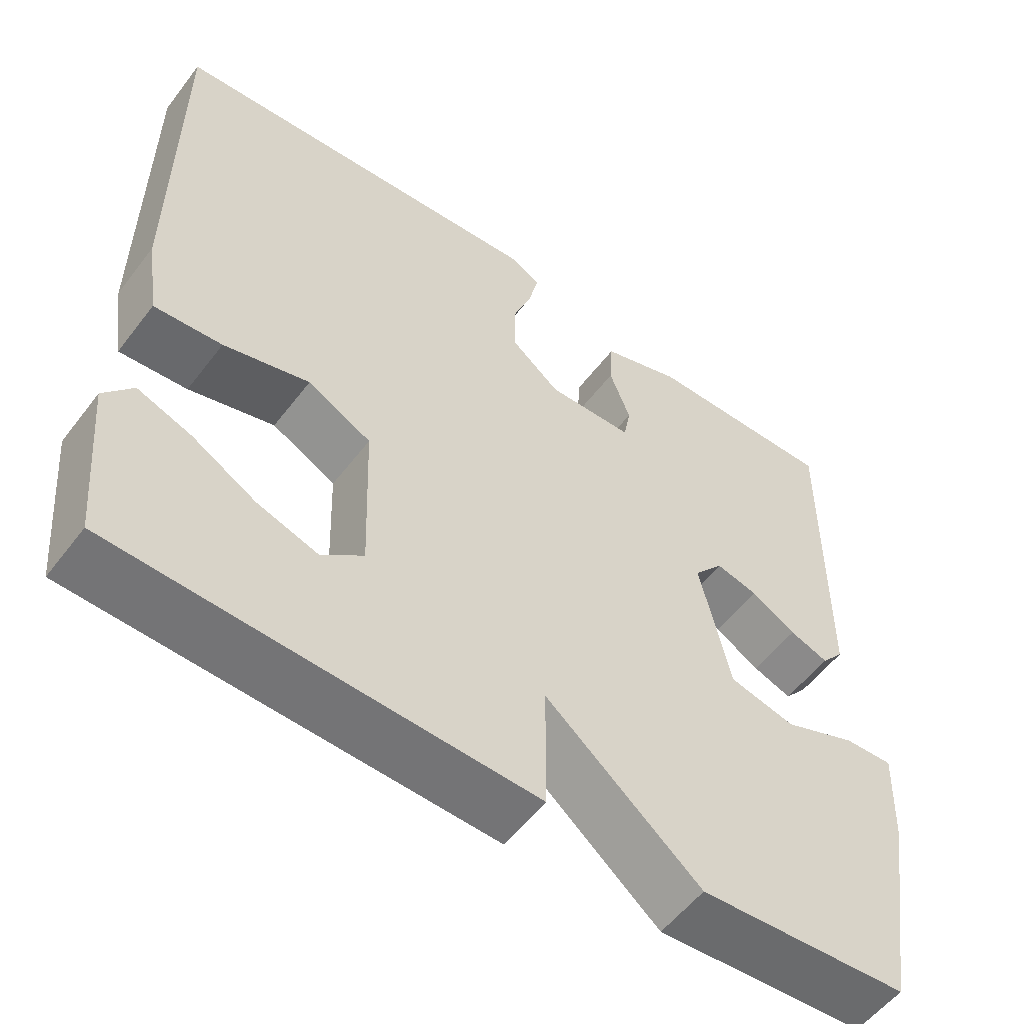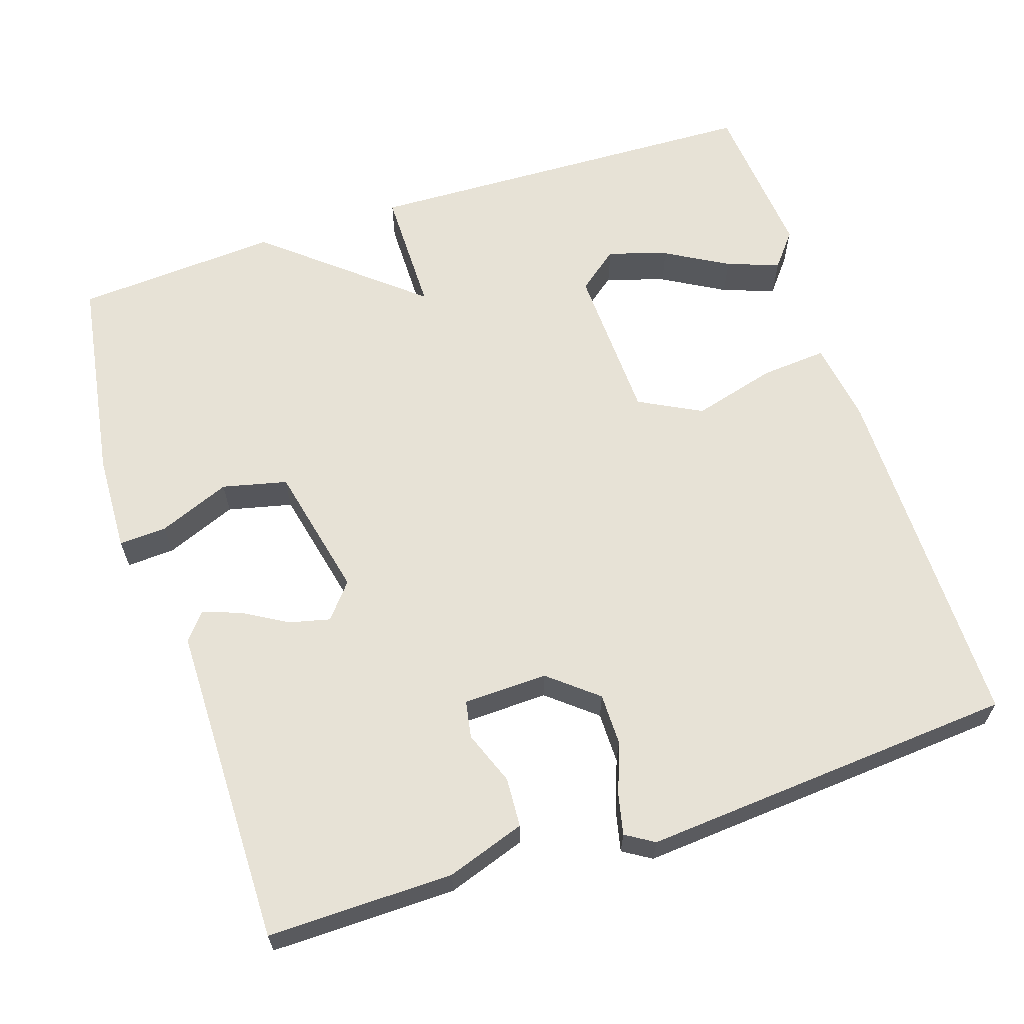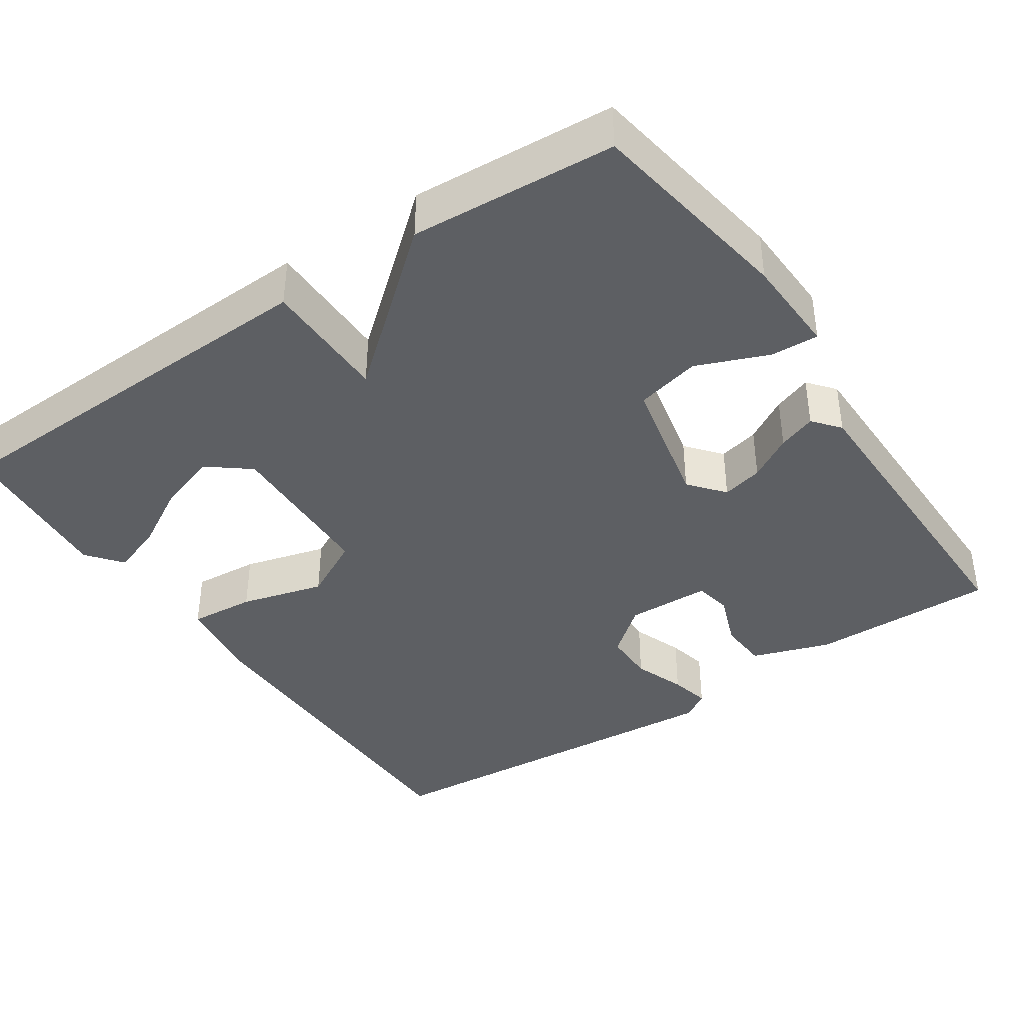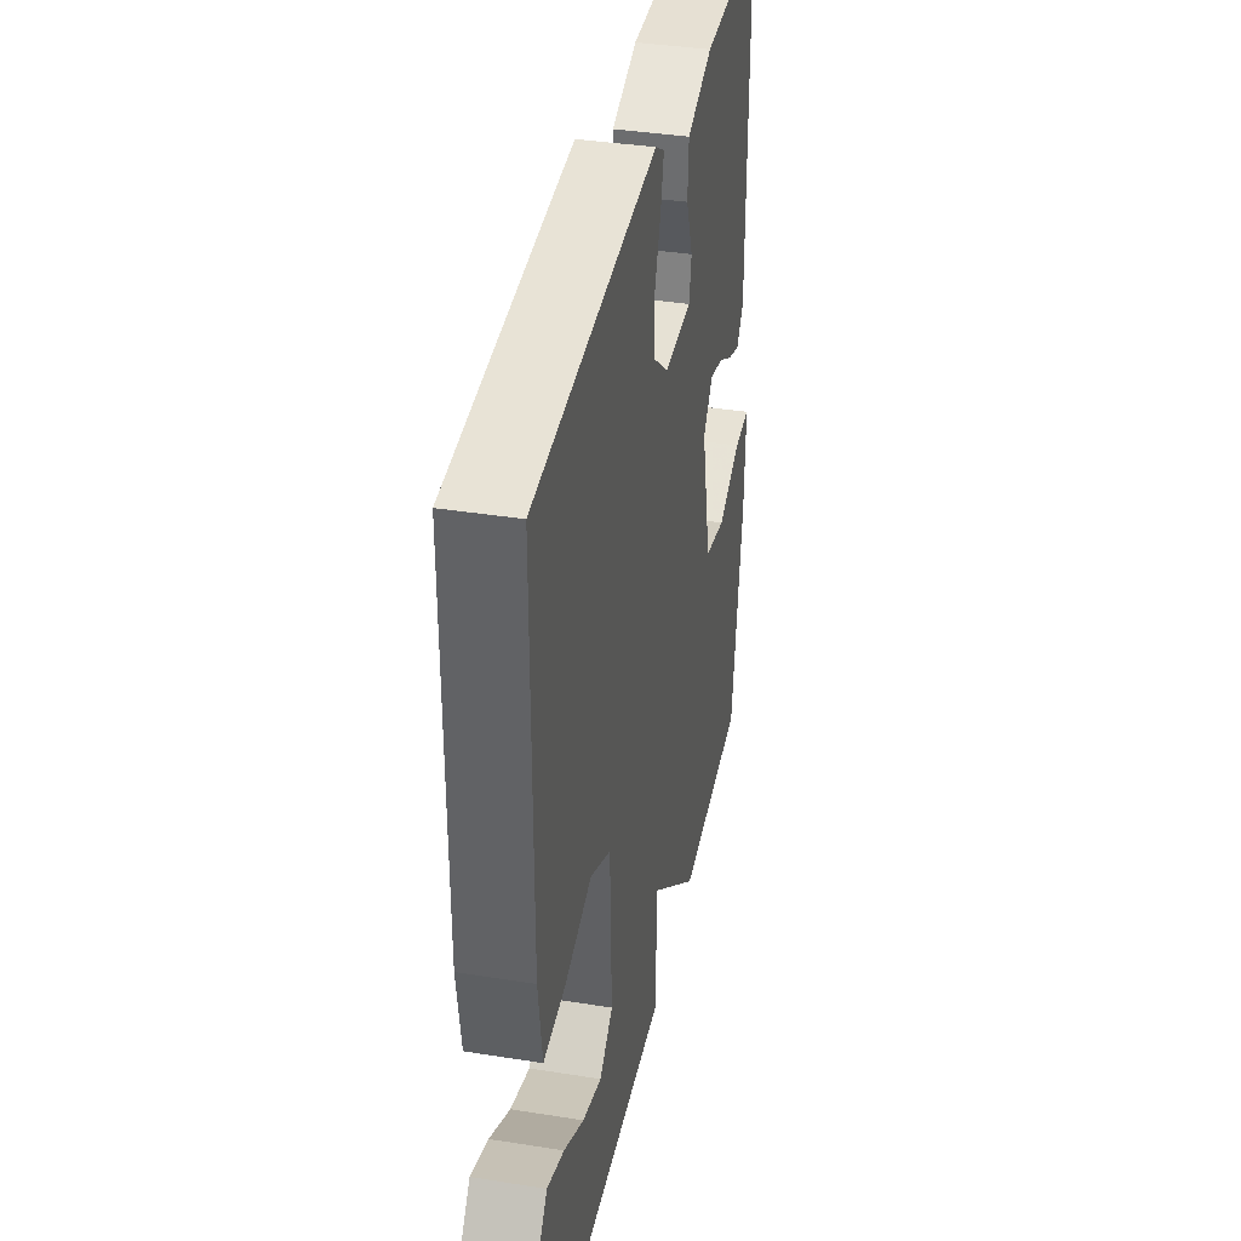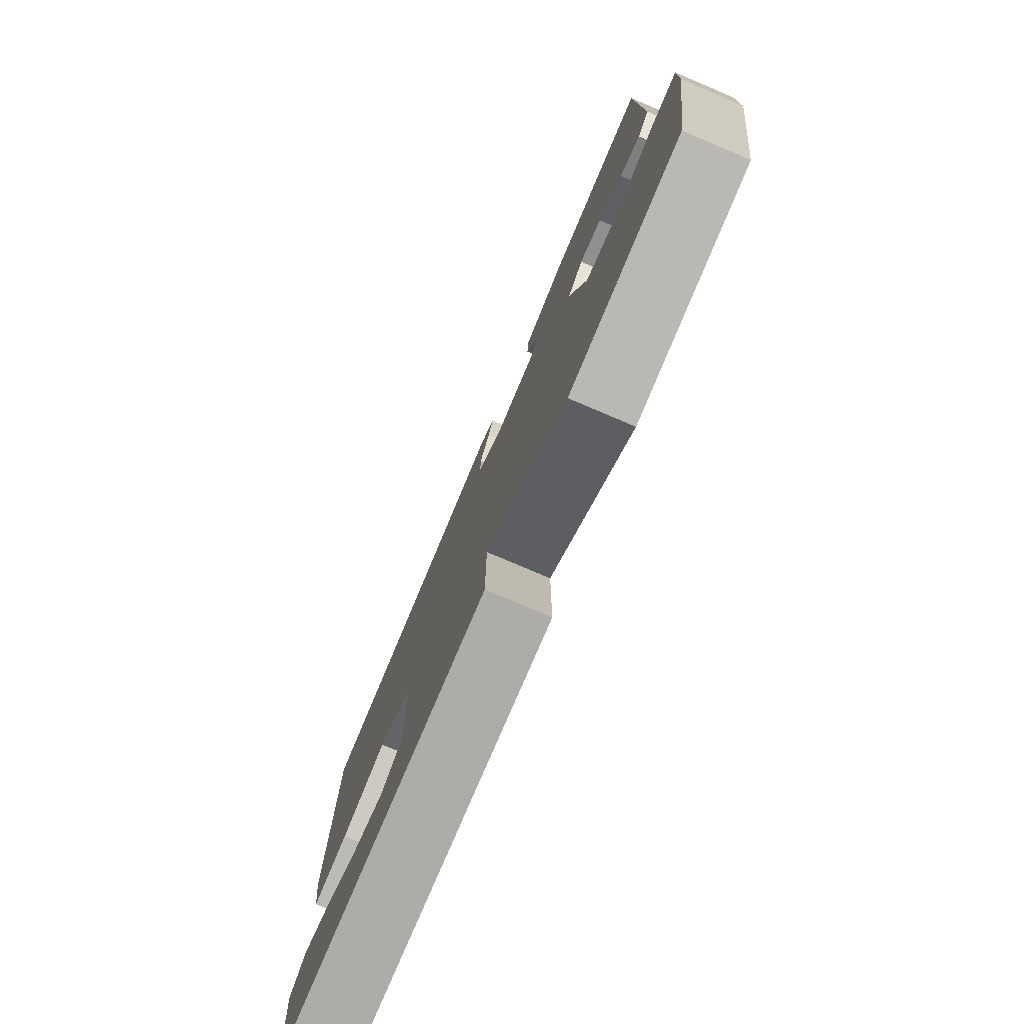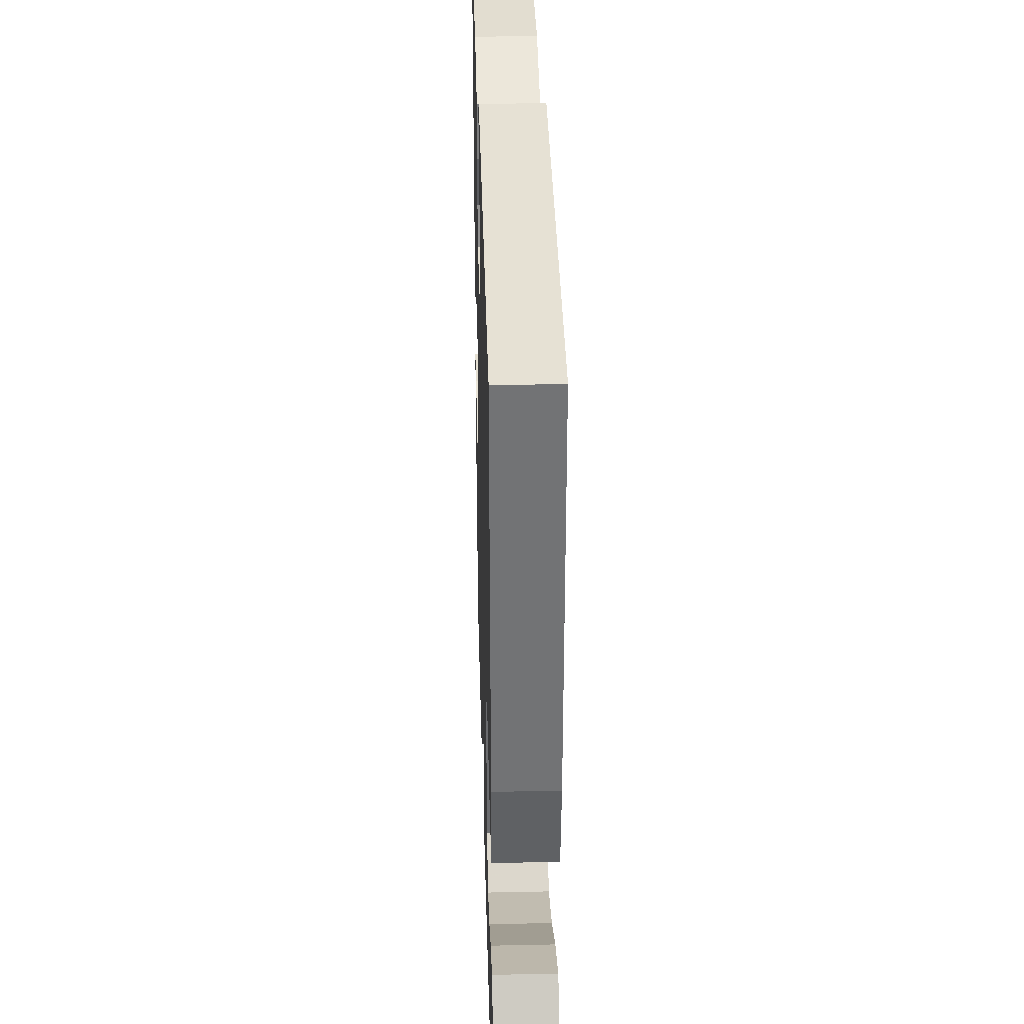
<metadata>
{"format":"obj","ext":"obj","renderer":"f3d","projection":"perspective","resolution":1024,"background":"white","views":[{"elev":-55.3,"azim":143.3,"up":"+Z"},{"elev":63.0,"azim":-18.2,"up":"+Y"},{"elev":-39.8,"azim":-146.0,"up":"+Y"},{"elev":37.8,"azim":101.5,"up":"+Z"},{"elev":-78.9,"azim":-113.0,"up":"+Z"},{"elev":34.5,"azim":88.4,"up":"+Z"}]}
</metadata>
<code>
v -0.5 0.07 -0.5
v -0.544 0.07 -0.225
v -0.549 0.07 -0.096
v -0.486 0.07 -0.099
v -0.392 0.07 -0.137
v -0.307 0.07 -0.117
v -0.268 0.07 0.059
v -0.306 0.07 0.105
v -0.36 0.07 0.092
v -0.418 0.07 0.058
v -0.468 0.07 0.04
v -0.497 0.07 0.075
v -0.5 0.07 0.5
v -0.256 0.07 0.497
v -0.153 0.07 0.462
v -0.149 0.07 0.397
v -0.176 0.07 0.326
v -0.167 0.07 0.277
v -0.056 0.07 0.274
v 0.007 0.07 0.326
v 0.007 0.07 0.394
v -0.018 0.07 0.462
v -0.03 0.07 0.515
v 0.007 0.07 0.538
v 0.5 0.07 0.5
v 0.501 0.07 0.03
v 0.485 0.07 -0.079
v 0.398 0.07 -0.072
v 0.288 0.07 -0.042
v 0.206 0.07 -0.085
v 0.199 0.07 -0.294
v 0.253 0.07 -0.337
v 0.331 0.07 -0.312
v 0.413 0.07 -0.265
v 0.482 0.07 -0.24
v 0.519 0.07 -0.286
v 0.5 0.07 -0.5
v -0.031 0.07 -0.518
v -0.032 0.07 -0.351
v -0.231 0.07 -0.518
v -0.5 0 -0.5
v -0.544 0 -0.225
v -0.549 0 -0.096
v -0.486 0 -0.099
v -0.392 0 -0.137
v -0.307 0 -0.117
v -0.268 0 0.059
v -0.306 0 0.105
v -0.36 0 0.092
v -0.418 0 0.058
v -0.468 0 0.04
v -0.497 0 0.075
v -0.5 0 0.5
v -0.256 0 0.497
v -0.153 0 0.462
v -0.149 0 0.397
v -0.176 0 0.326
v -0.167 0 0.277
v -0.056 0 0.274
v 0.007 0 0.326
v 0.007 0 0.394
v -0.018 0 0.462
v -0.03 0 0.515
v 0.007 0 0.538
v 0.5 0 0.5
v 0.501 0 0.03
v 0.485 0 -0.079
v 0.398 0 -0.072
v 0.288 0 -0.042
v 0.206 0 -0.085
v 0.199 0 -0.294
v 0.253 0 -0.337
v 0.331 0 -0.312
v 0.413 0 -0.265
v 0.482 0 -0.24
v 0.519 0 -0.286
v 0.5 0 -0.5
v -0.031 0 -0.518
v -0.032 0 -0.351
v -0.231 0 -0.518
f 3 4 5
f 2 3 5
f 1 2 5
f 40 1 5
f 39 40 5
f 37 38 39
f 37 39 5 6
f 35 36 37
f 34 35 37
f 33 34 37
f 32 33 37
f 32 37 6
f 31 32 6 7
f 30 31 7 8
f 29 30 8
f 27 28 29
f 26 27 29
f 25 26 29
f 24 25 29
f 23 24 29
f 22 23 29
f 21 22 29
f 20 21 29
f 19 20 29
f 18 19 29 8
f 17 18 8 9
f 15 16 17
f 14 15 17
f 13 14 17
f 12 13 17
f 11 12 17
f 10 11 17
f 9 10 17
f 45 44 43
f 45 43 42
f 45 42 41
f 45 41 80
f 45 80 79
f 79 78 77
f 46 45 79 77
f 77 76 75
f 77 75 74
f 77 74 73
f 77 73 72
f 46 77 72
f 47 46 72 71
f 48 47 71 70
f 48 70 69
f 69 68 67
f 69 67 66
f 69 66 65
f 69 65 64
f 69 64 63
f 69 63 62
f 69 62 61
f 69 61 60
f 69 60 59
f 48 69 59 58
f 49 48 58 57
f 57 56 55
f 57 55 54
f 57 54 53
f 57 53 52
f 57 52 51
f 57 51 50
f 57 50 49
f 1 41 42 2
f 2 42 43 3
f 3 43 44 4
f 4 44 45 5
f 5 45 46 6
f 6 46 47 7
f 7 47 48 8
f 8 48 49 9
f 9 49 50 10
f 10 50 51 11
f 11 51 52 12
f 12 52 53 13
f 13 53 54 14
f 14 54 55 15
f 15 55 56 16
f 16 56 57 17
f 17 57 58 18
f 18 58 59 19
f 19 59 60 20
f 20 60 61 21
f 21 61 62 22
f 22 62 63 23
f 23 63 64 24
f 24 64 65 25
f 25 65 66 26
f 26 66 67 27
f 27 67 68 28
f 28 68 69 29
f 29 69 70 30
f 30 70 71 31
f 31 71 72 32
f 32 72 73 33
f 33 73 74 34
f 34 74 75 35
f 35 75 76 36
f 36 76 77 37
f 37 77 78 38
f 38 78 79 39
f 39 79 80 40
f 40 80 41 1

</code>
